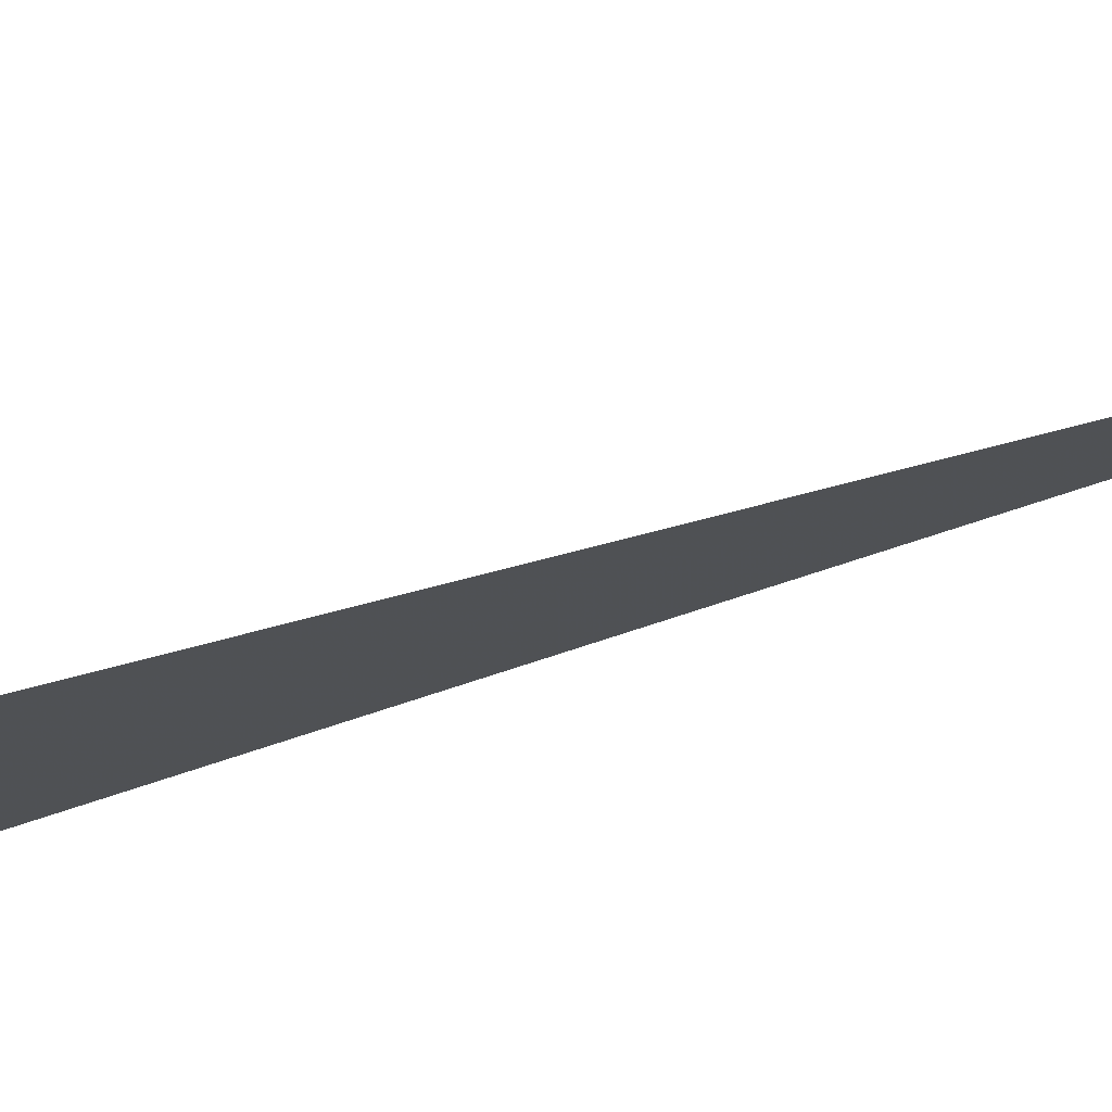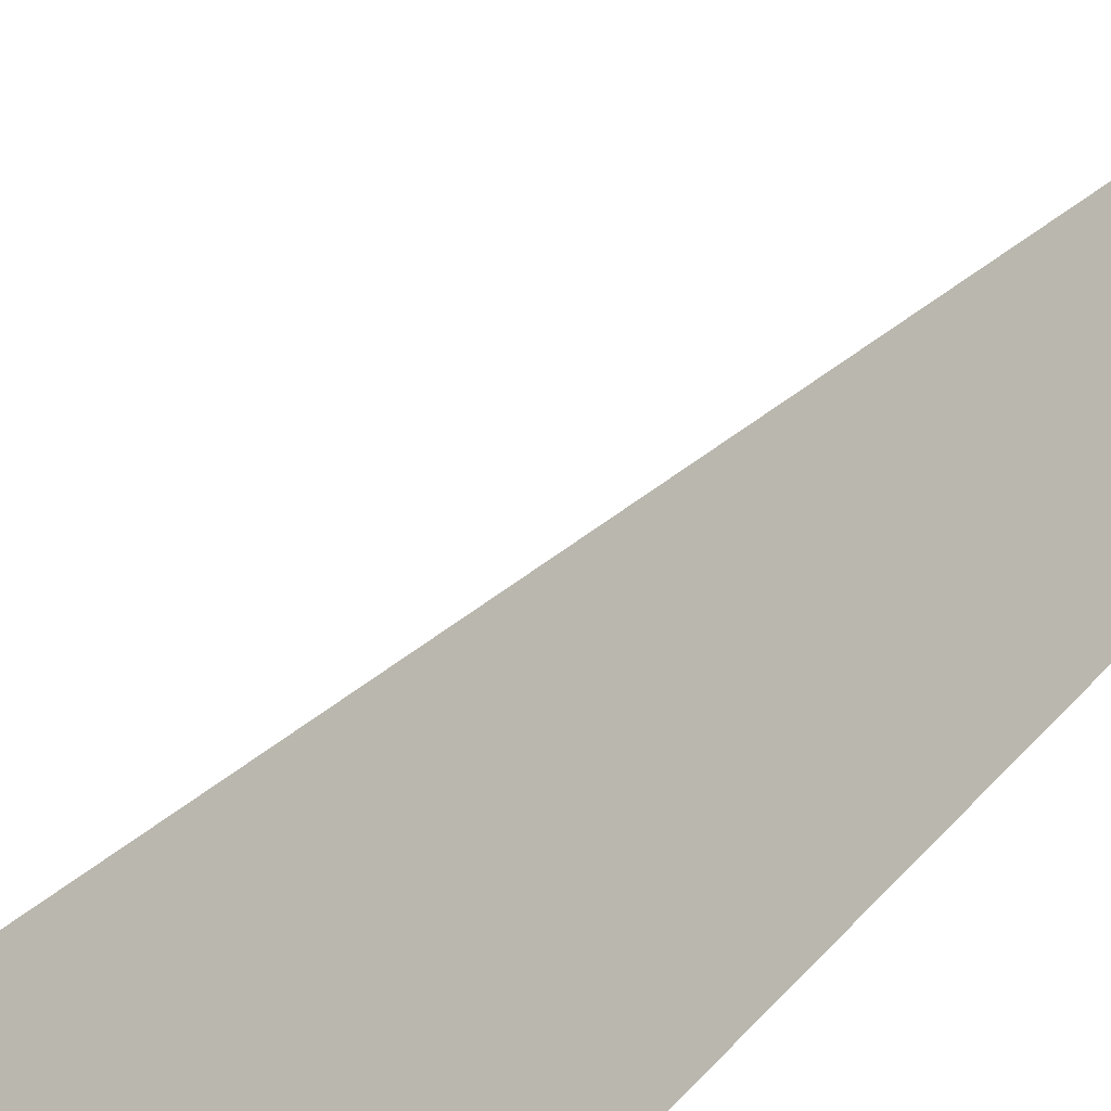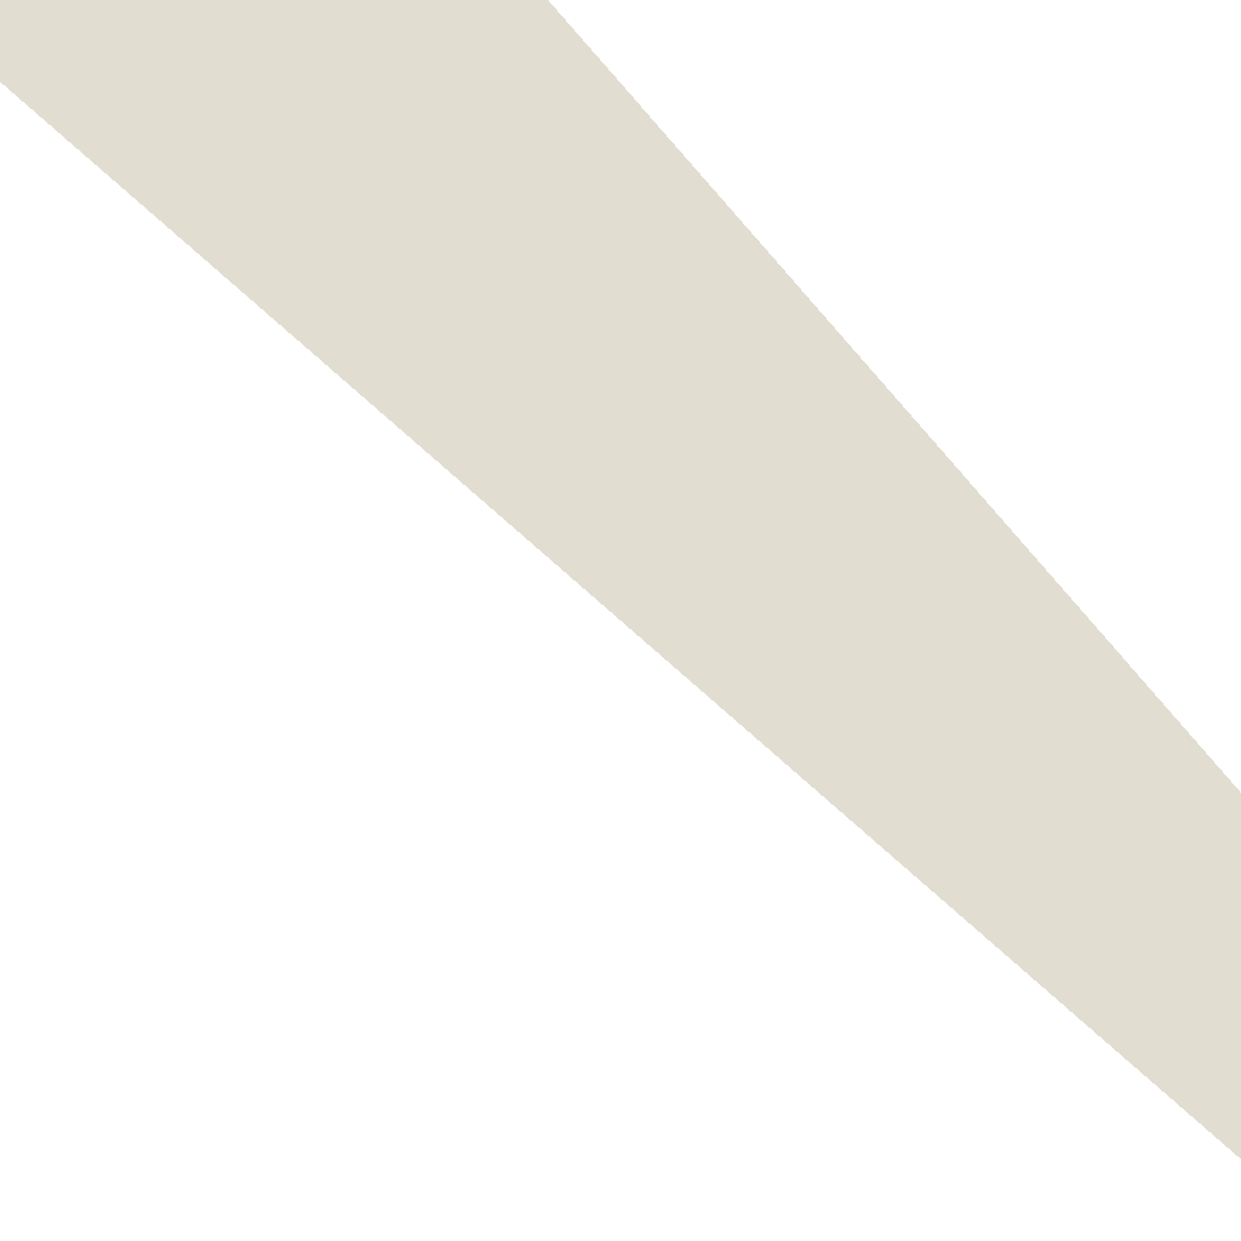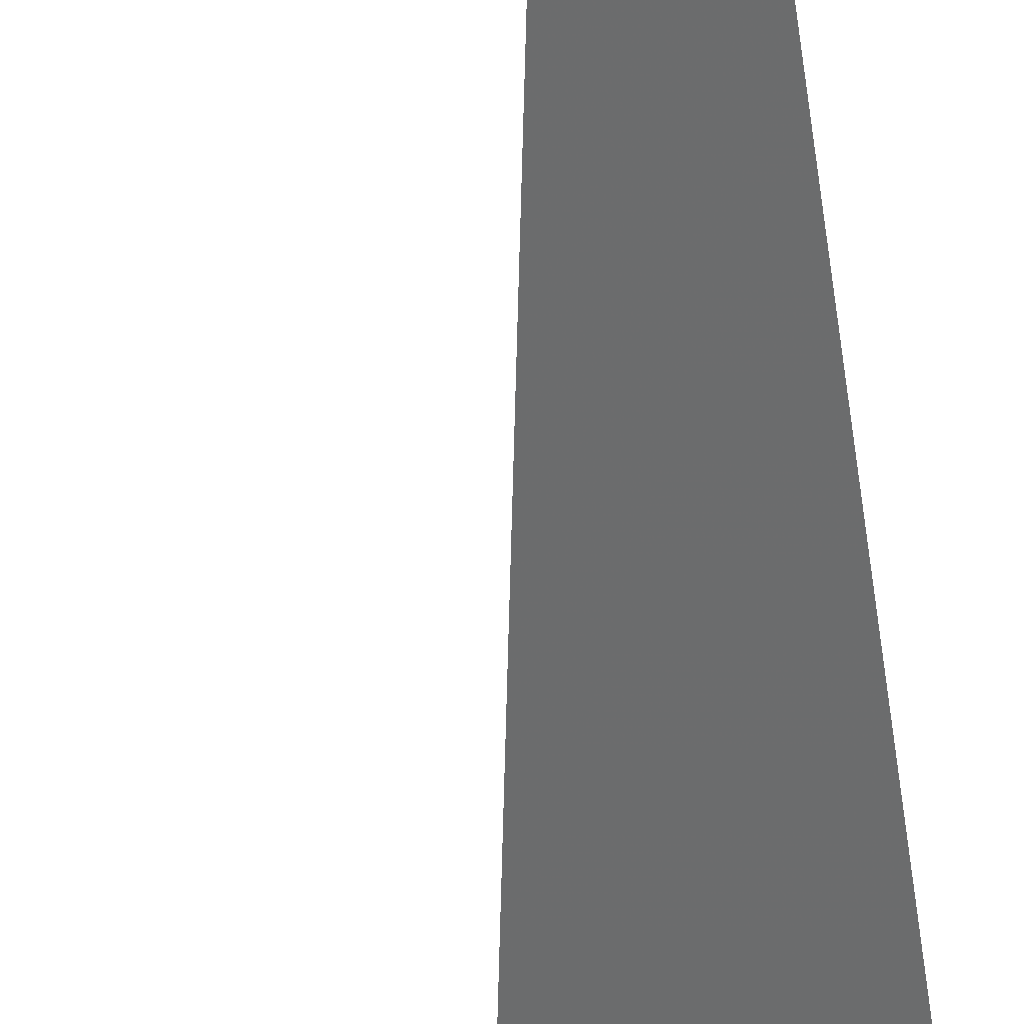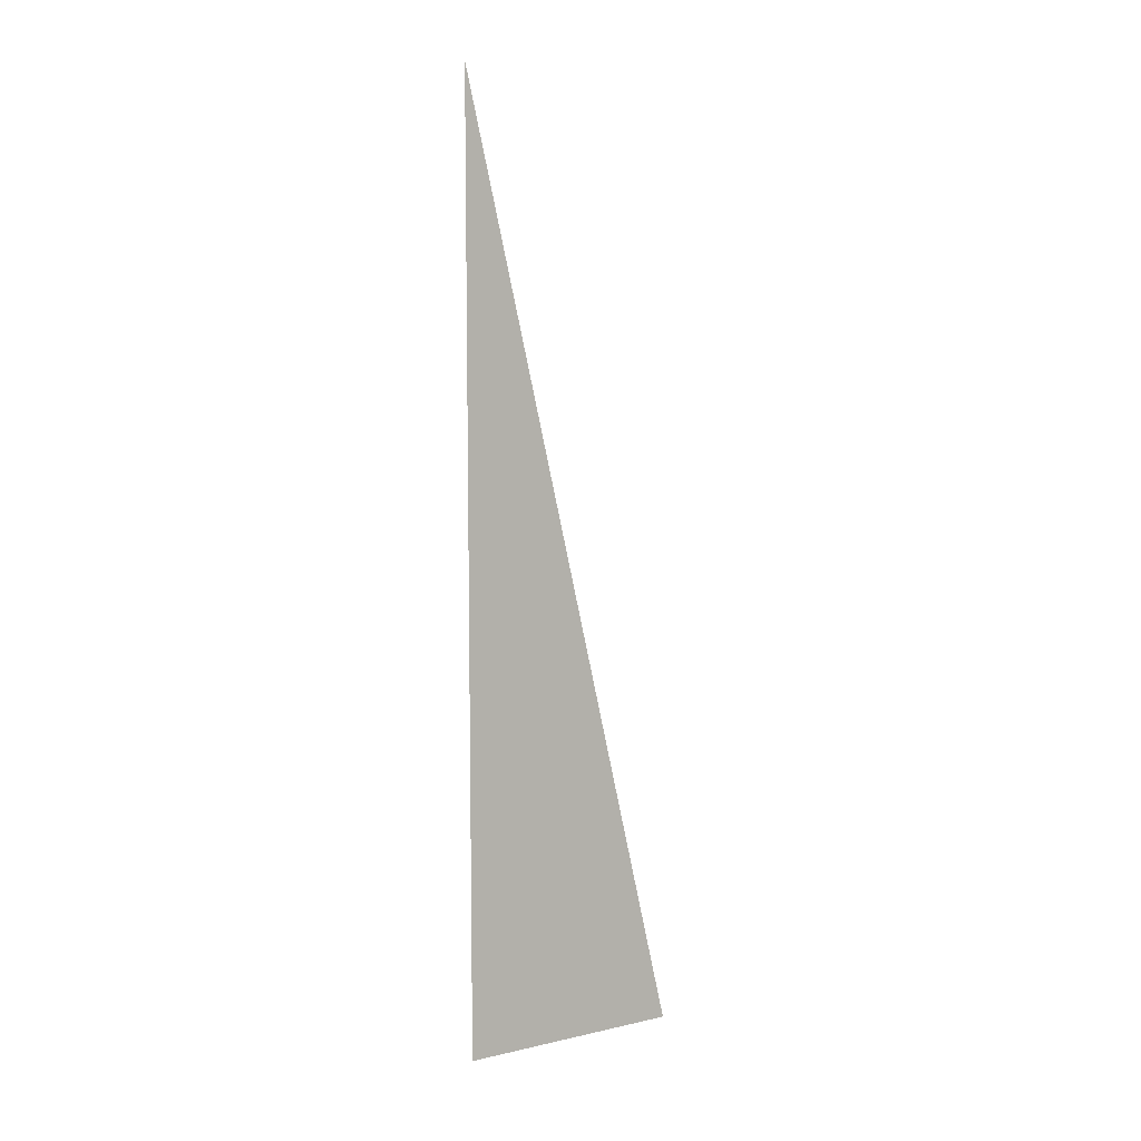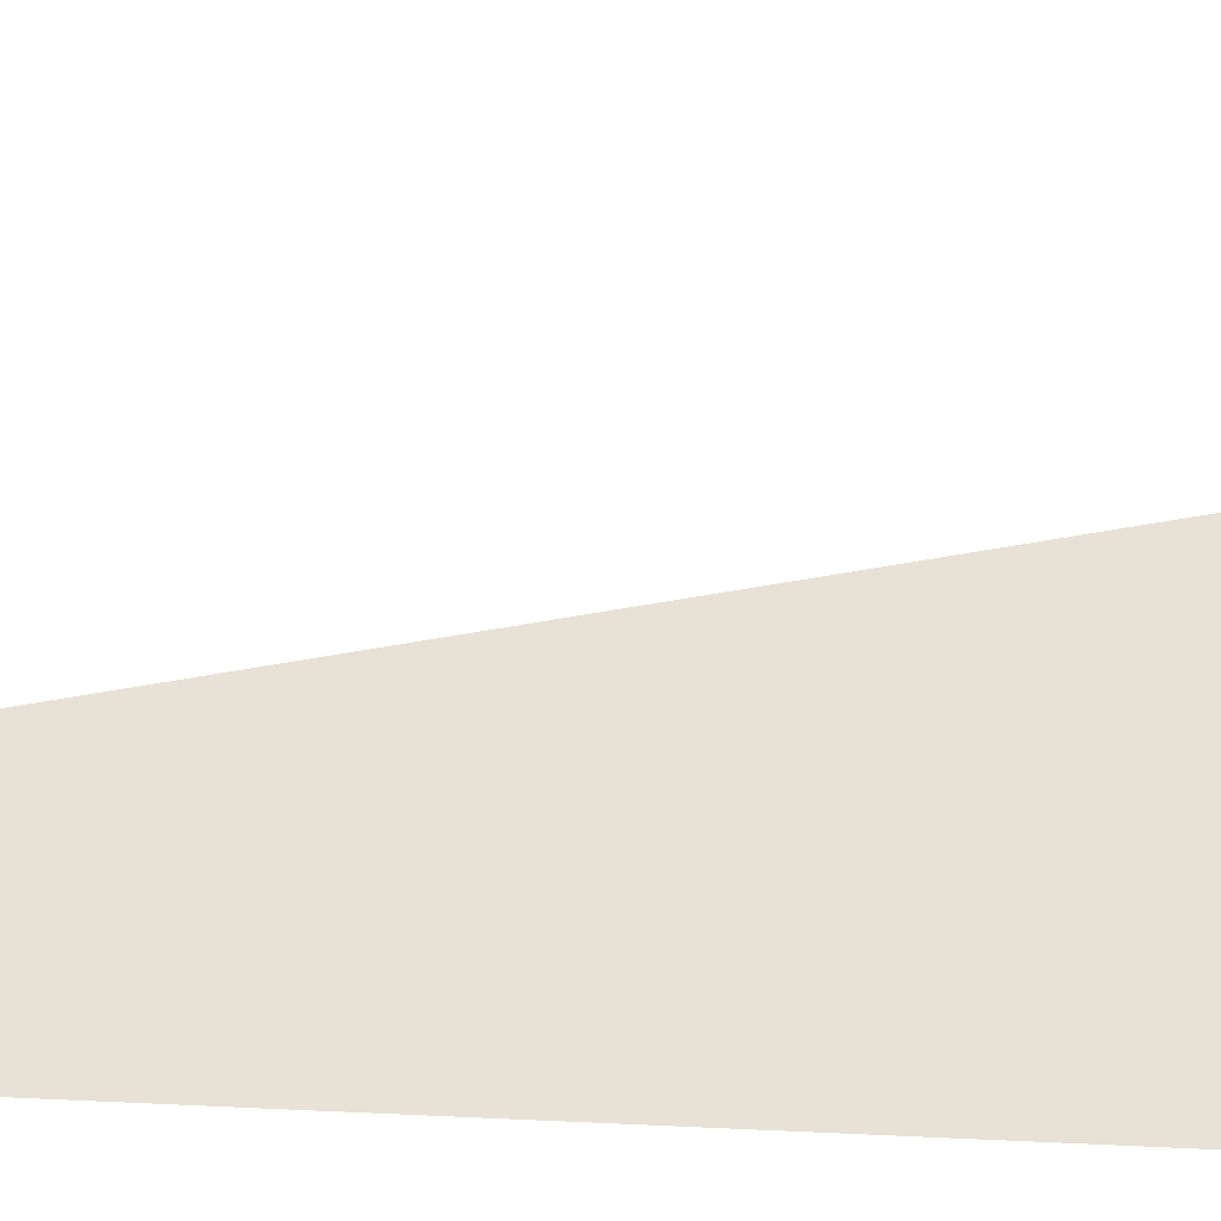
<metadata>
{"format":"obj","ext":"obj","renderer":"f3d","projection":"perspective","resolution":1024,"background":"white","views":[{"elev":30.0,"azim":58.1,"up":"+Z"},{"elev":-71.0,"azim":137.6,"up":"+Z"},{"elev":79.5,"azim":139.6,"up":"+Z"},{"elev":-70.4,"azim":-172.0,"up":"+Z"},{"elev":8.4,"azim":-76.4,"up":"+Y"},{"elev":12.0,"azim":-80.5,"up":"+Z"}]}
</metadata>
<code>
v 3904 -51.2 -2938
v 3898 -12.8 -2944
v 3898 -51.2 -2944
v 3904 -51.2 -2938
v 3898 -51.2 -2944
v 3904 -51.2 -2938
f 1 2 3
f 4 5 6

</code>
